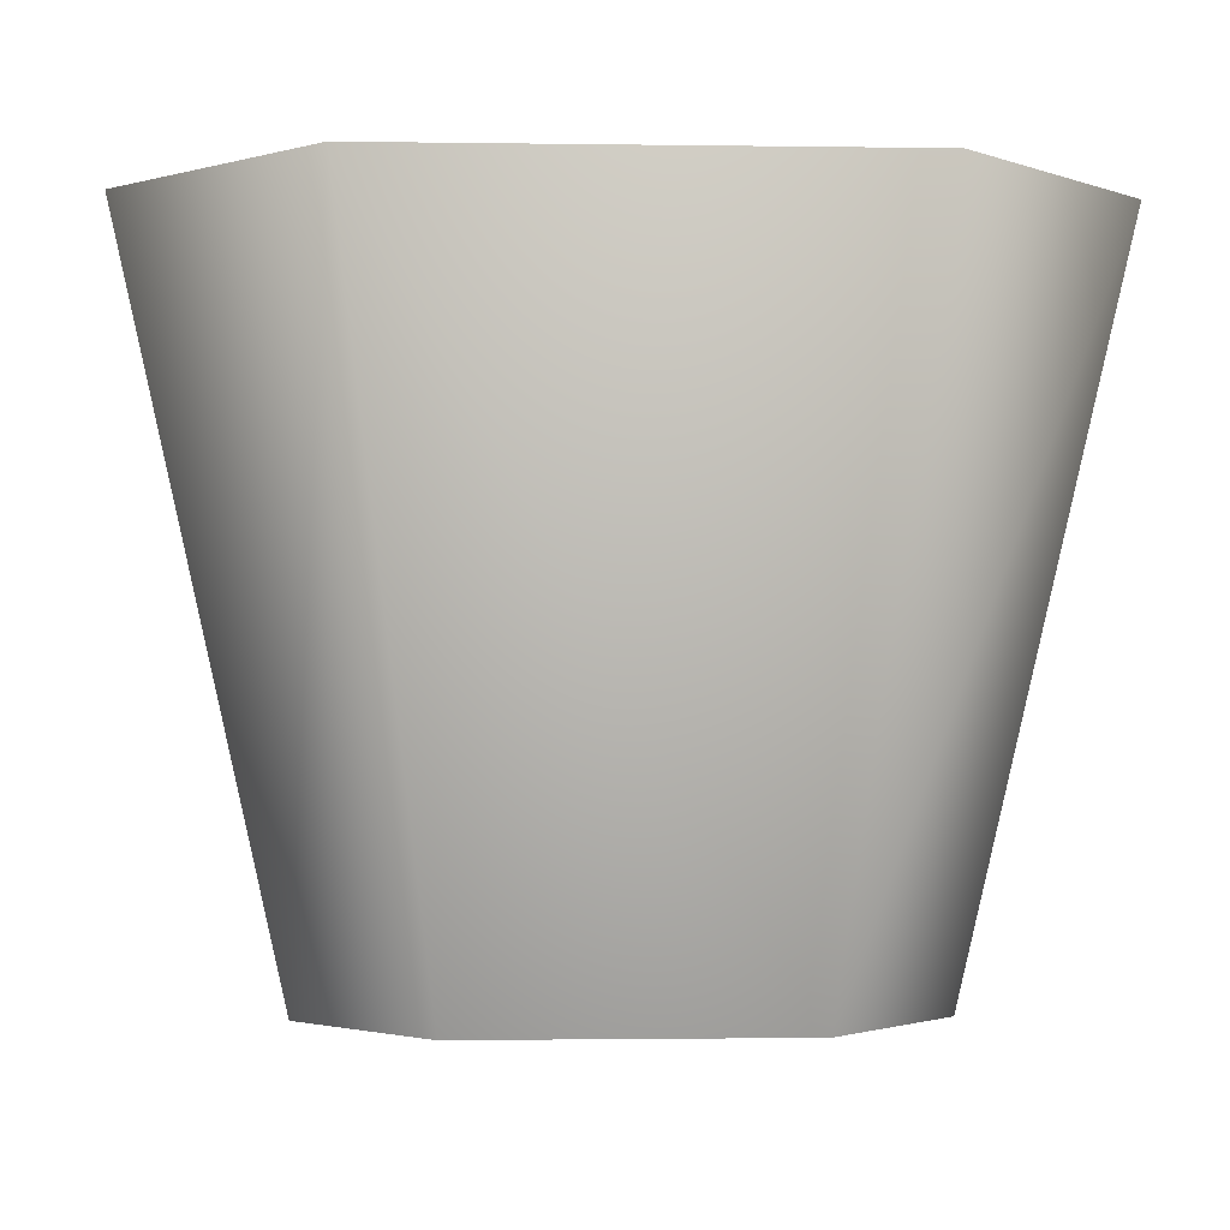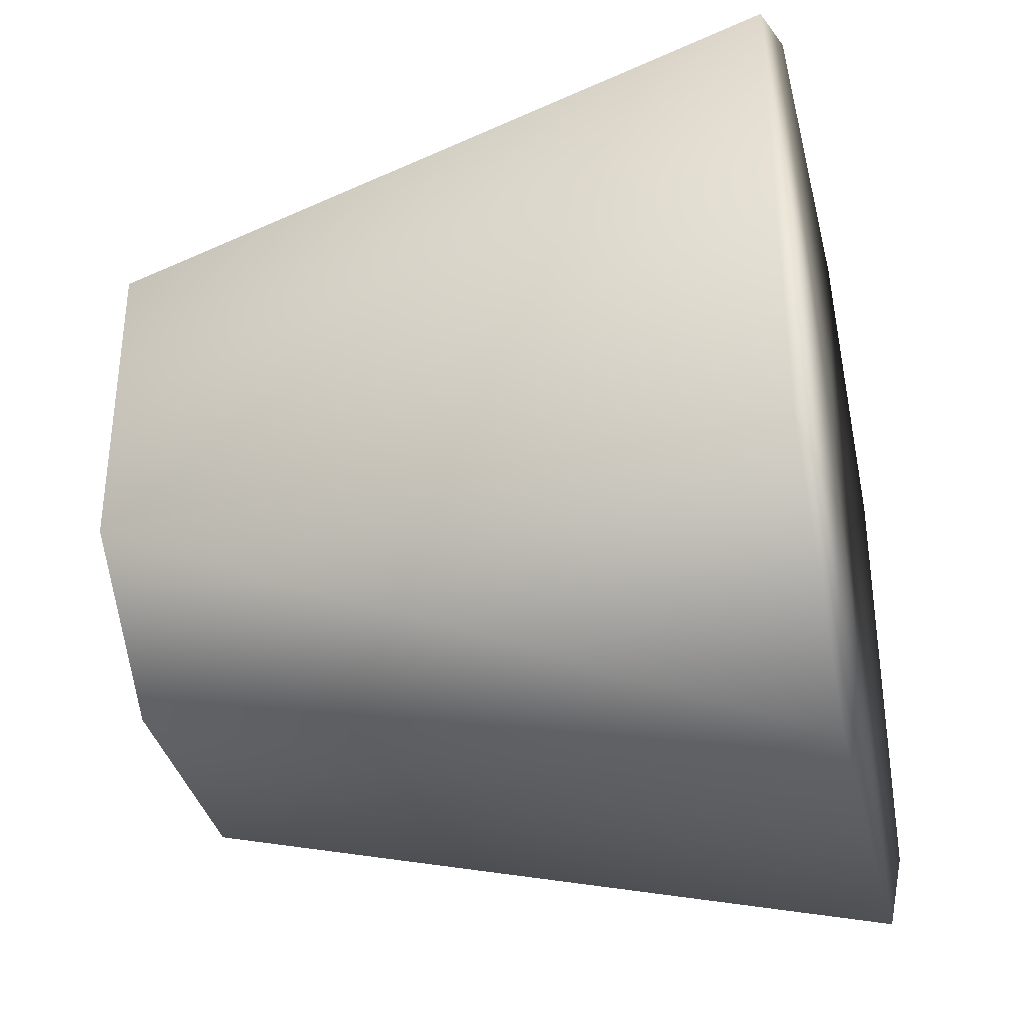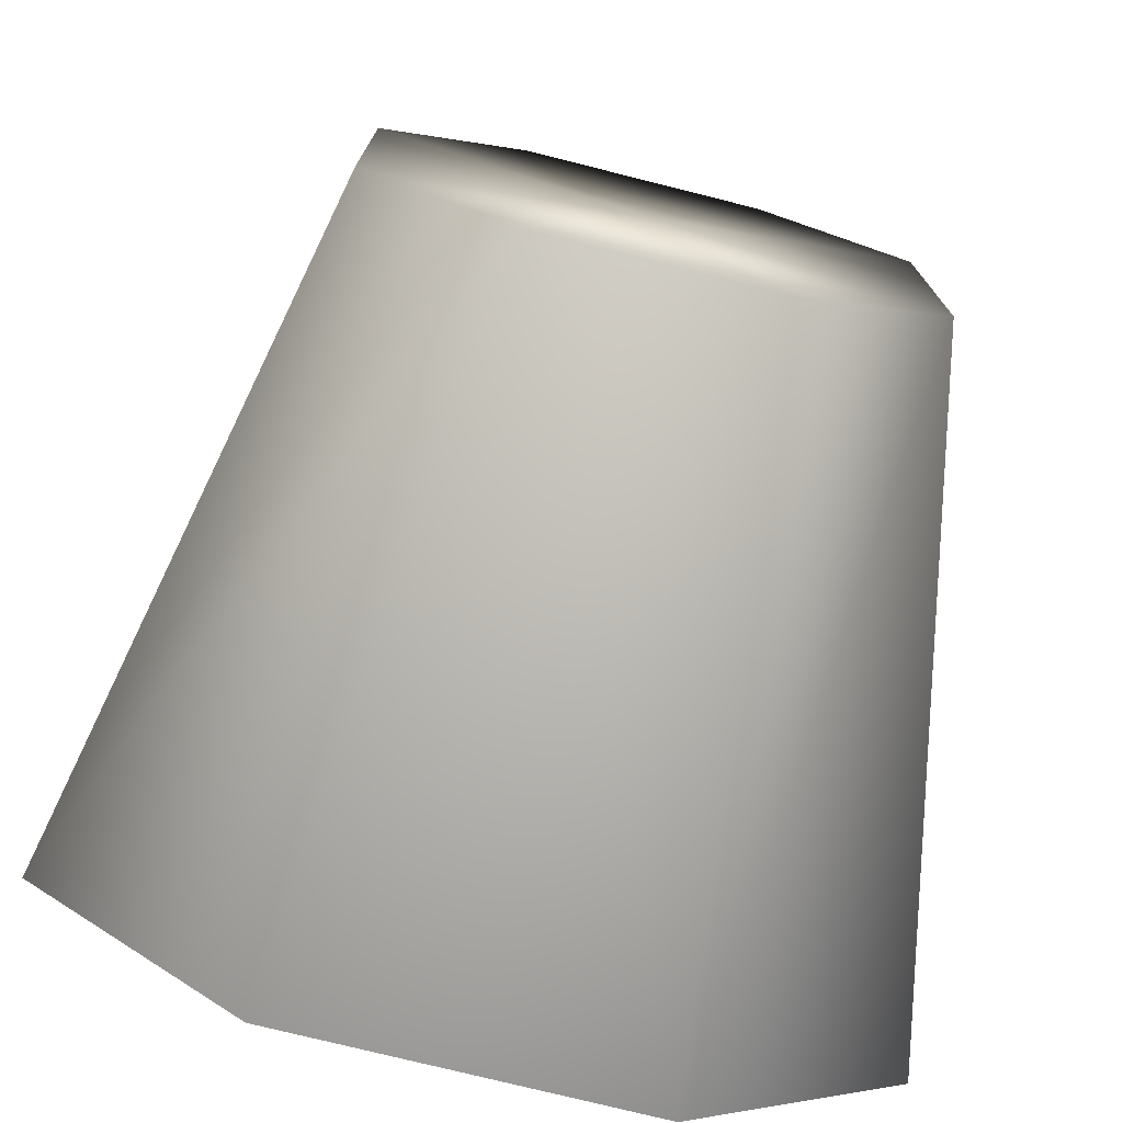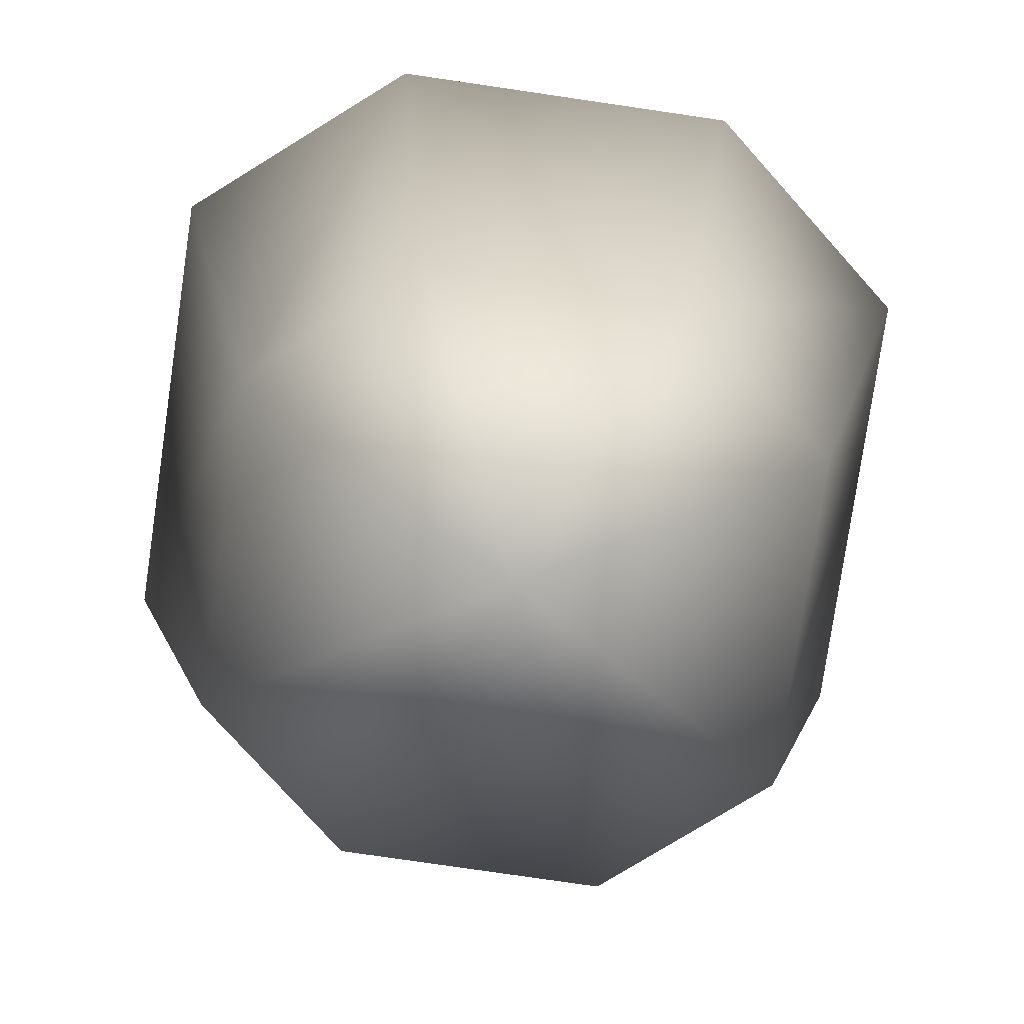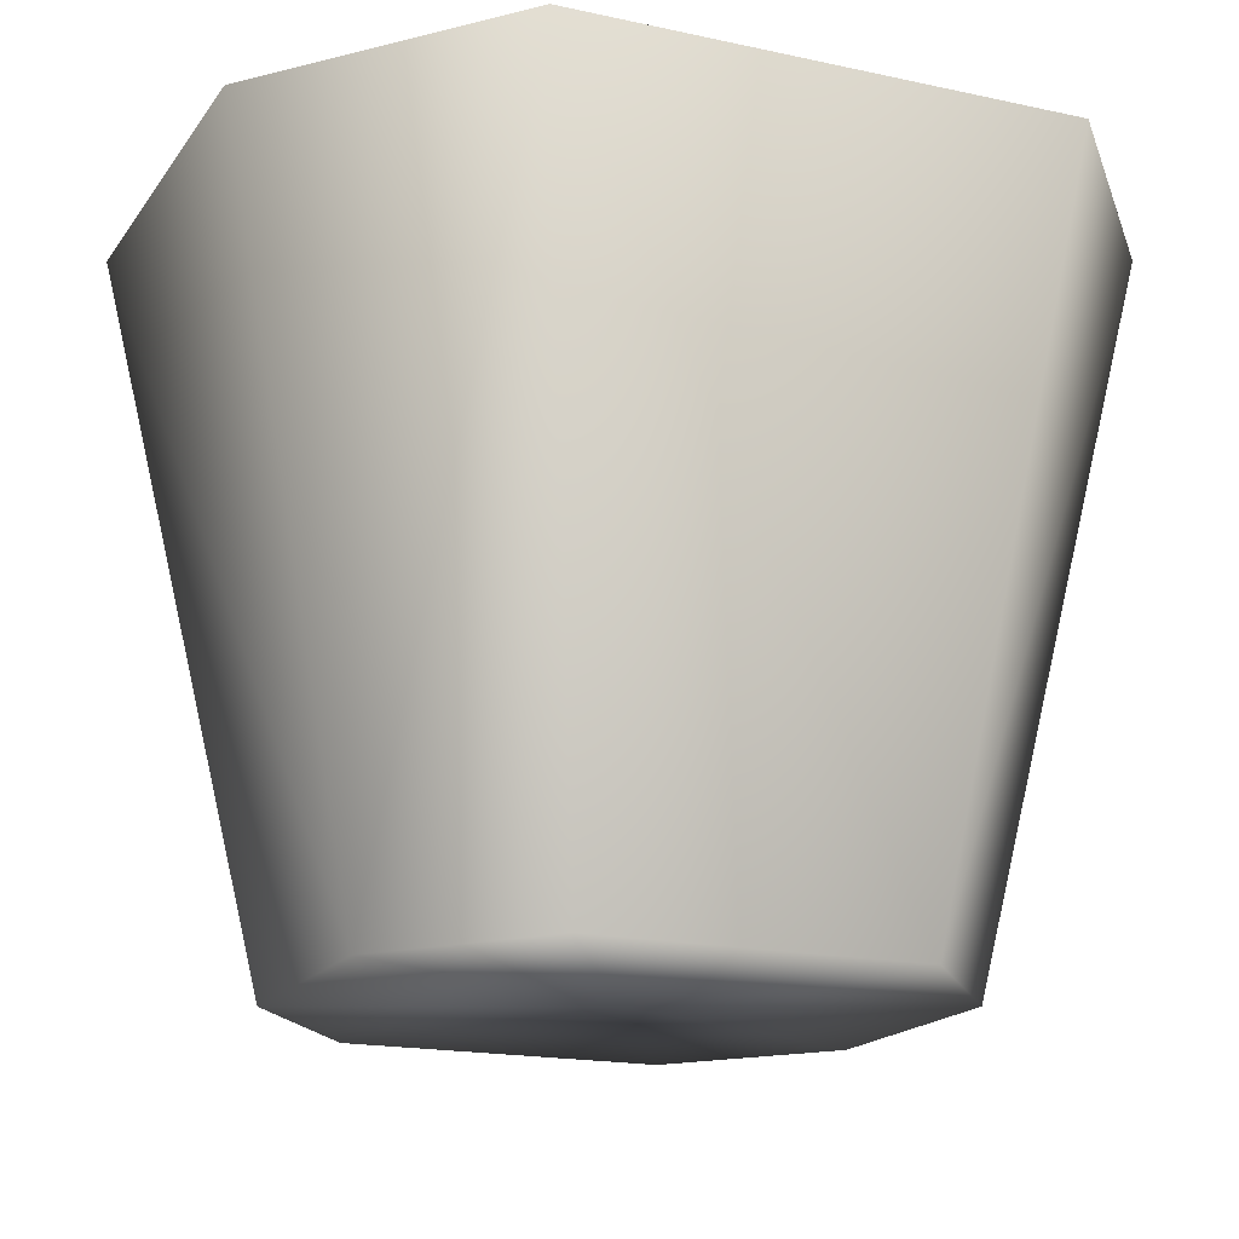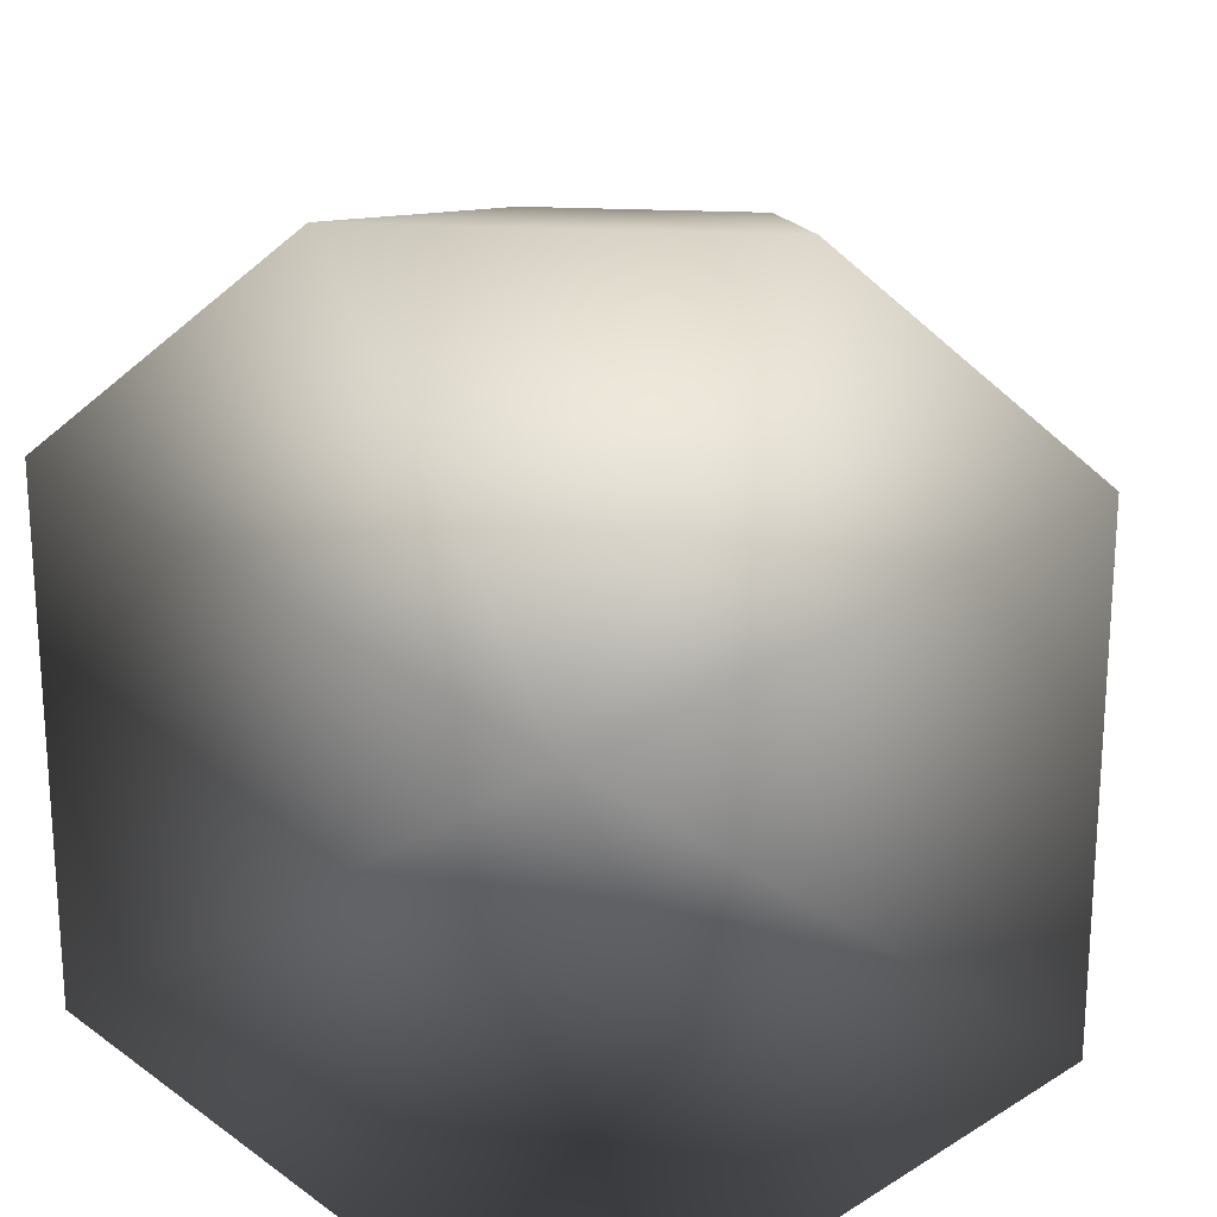
<metadata>
{"format":"obj","ext":"obj","renderer":"f3d","projection":"perspective","resolution":1024,"background":"white","views":[{"elev":-1.4,"azim":-93.4,"up":"+Y"},{"elev":-35.8,"azim":103.3,"up":"+Z"},{"elev":-75.0,"azim":-14.1,"up":"+Z"},{"elev":-78.7,"azim":-8.3,"up":"+Y"},{"elev":-17.4,"azim":66.4,"up":"+Y"},{"elev":21.0,"azim":-174.2,"up":"+Z"}]}
</metadata>
<code>
g Geo_Bottle_G_Cork
v -0.0433 -0.05464 0.025
v -0.0662 0.05464 0.03822
v -0.02998 0.05464 0.06836
v -0.01961 -0.05464 0.04471
v 0.01961 -0.05464 0.04471
v 0.02998 0.05464 0.06836
v 0.0662 0.05464 0.03822
v 0.0433 -0.05464 0.025
v 0.0433 -0.05464 -0.025
v 0.0662 0.05464 -0.03822
v 0.02998 0.05464 -0.06836
v 0.01961 -0.05464 -0.04471
v -0.01961 -0.05464 -0.04471
v -0.02998 0.05464 -0.06836
v -0.0662 0.05464 -0.03822
v -0.0433 -0.05464 -0.025
v -0.0433 -0.05464 0.025
v -0.0662 0.05464 0.03822
v -0.0662 0.05464 0.03822
v 1.526e-07 0.05464 0
v -0.02998 0.05464 0.06836
v -0.0662 0.05464 -0.03822
v 0.02998 0.05464 0.06836
v -0.02998 0.05464 -0.06836
v 0.0662 0.05464 0.03822
v 0.02998 0.05464 -0.06836
v 0.0662 0.05464 -0.03822
v -0.01961 -0.05464 0.04471
v 1.526e-07 -0.05464 -2.384e-09
v -0.0433 -0.05464 0.025
v 0.01961 -0.05464 0.04471
v -0.0433 -0.05464 -0.025
v 0.0433 -0.05464 0.025
v -0.01961 -0.05464 -0.04471
v 0.0433 -0.05464 -0.025
v 0.01961 -0.05464 -0.04471
g Geo_Bottle_G_Cork_0
f 3 2 1
f 4 3 1
f 4 5 3
f 5 6 3
f 7 6 5
f 8 7 5
f 8 9 7
f 9 10 7
f 11 10 9
f 12 11 9
f 12 13 11
f 13 14 11
f 15 14 13
f 16 15 13
f 16 17 15
f 17 18 15
f 21 20 19
f 22 19 20
f 21 23 20
f 22 20 24
f 25 20 23
f 26 24 20
f 25 27 20
f 26 20 27
f 30 29 28
f 31 28 29
f 30 32 29
f 31 29 33
f 34 29 32
f 35 33 29
f 34 36 29
f 35 29 36

</code>
